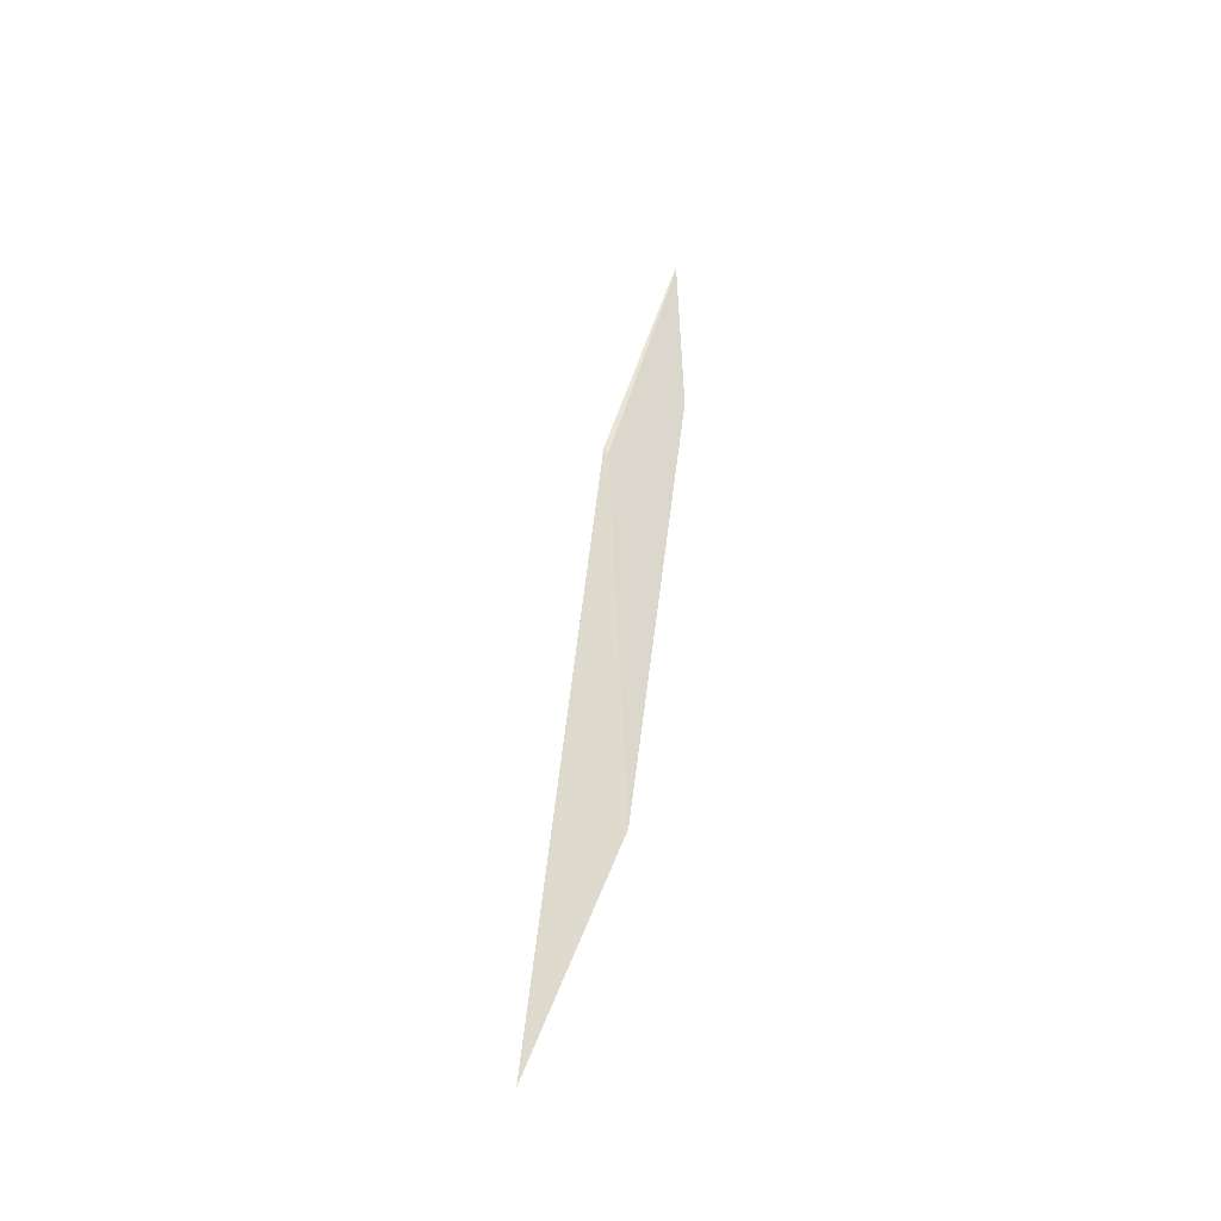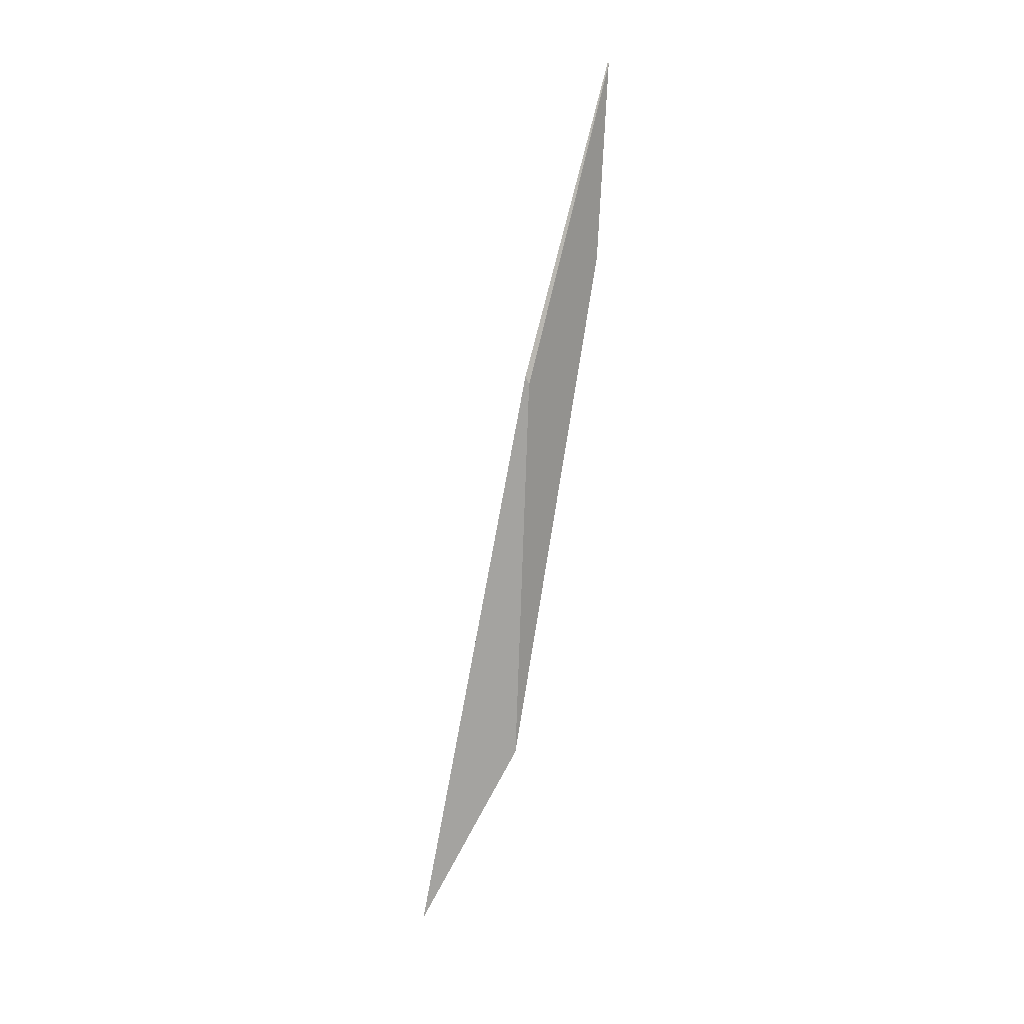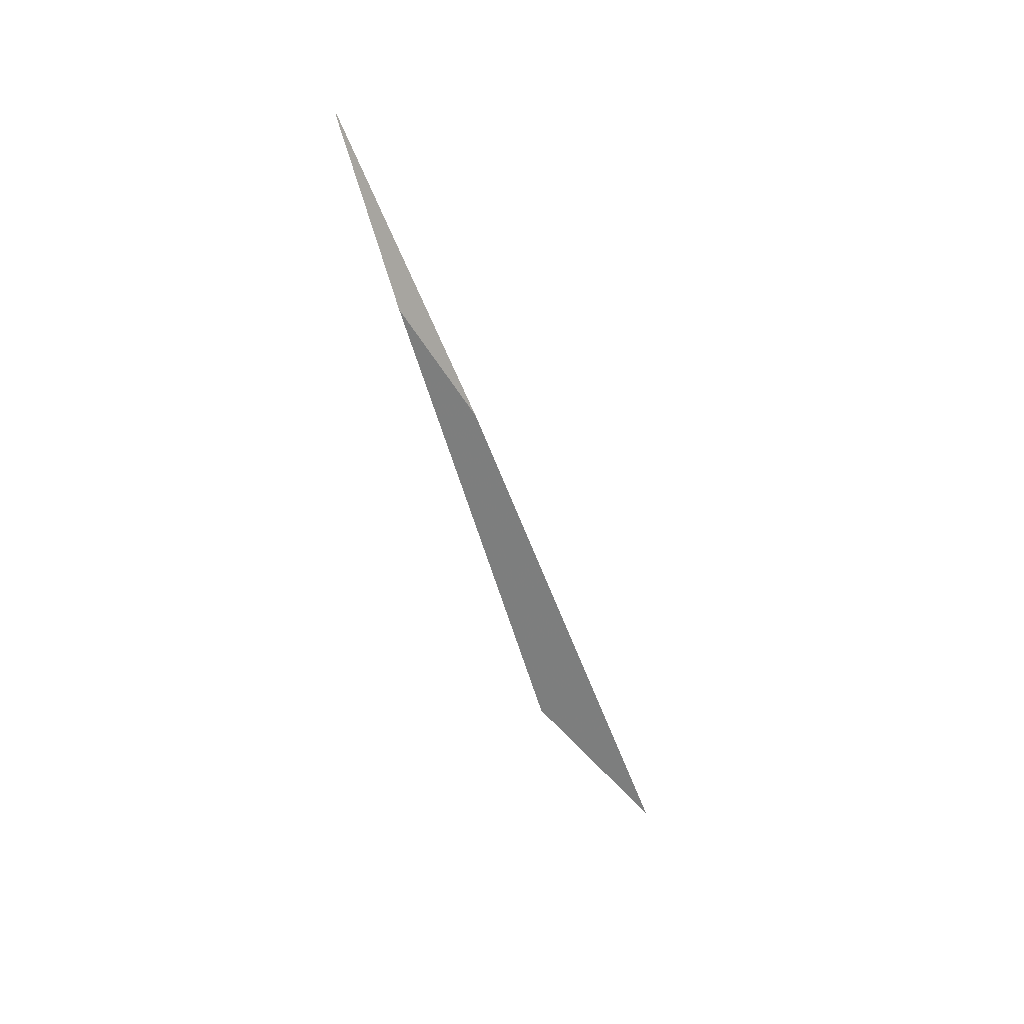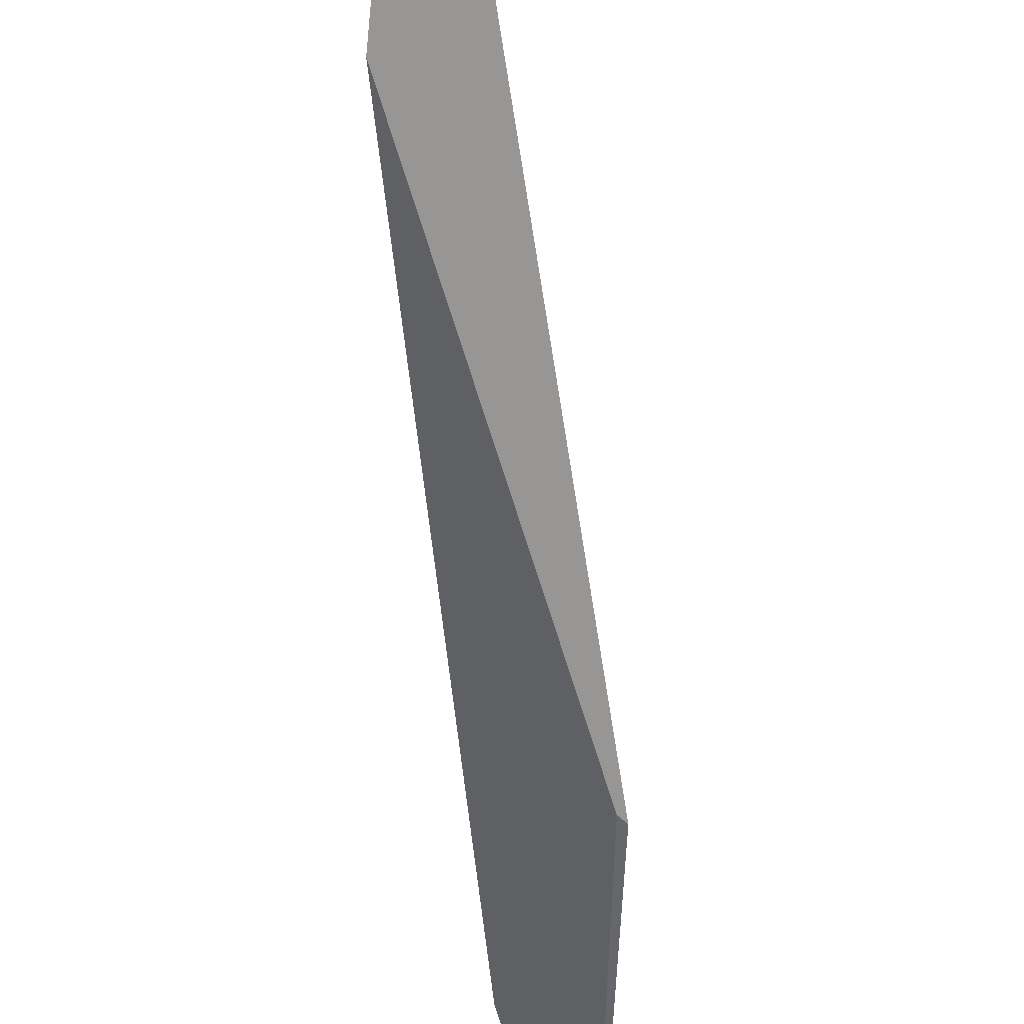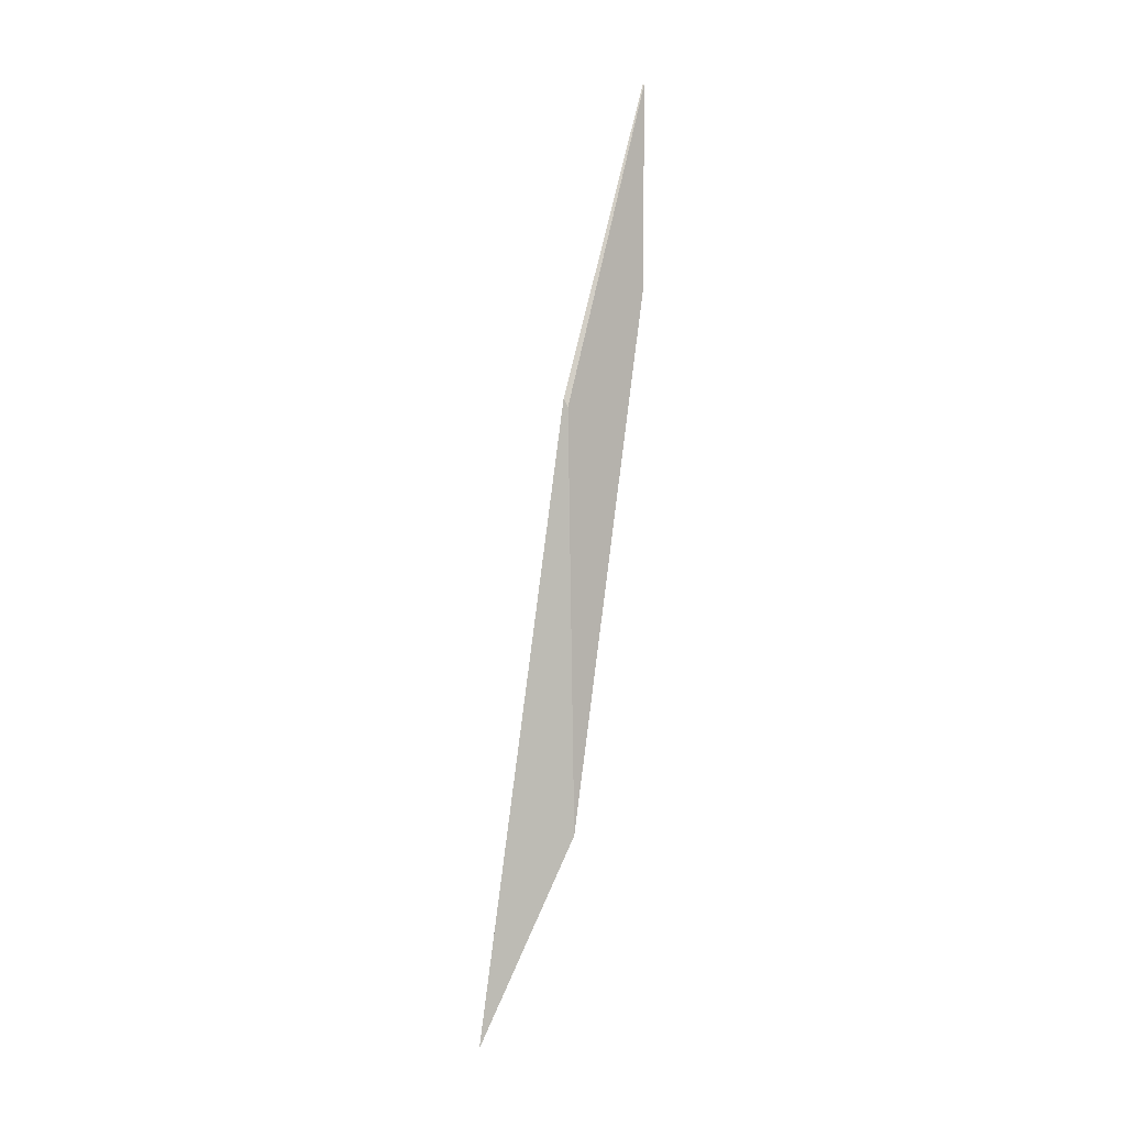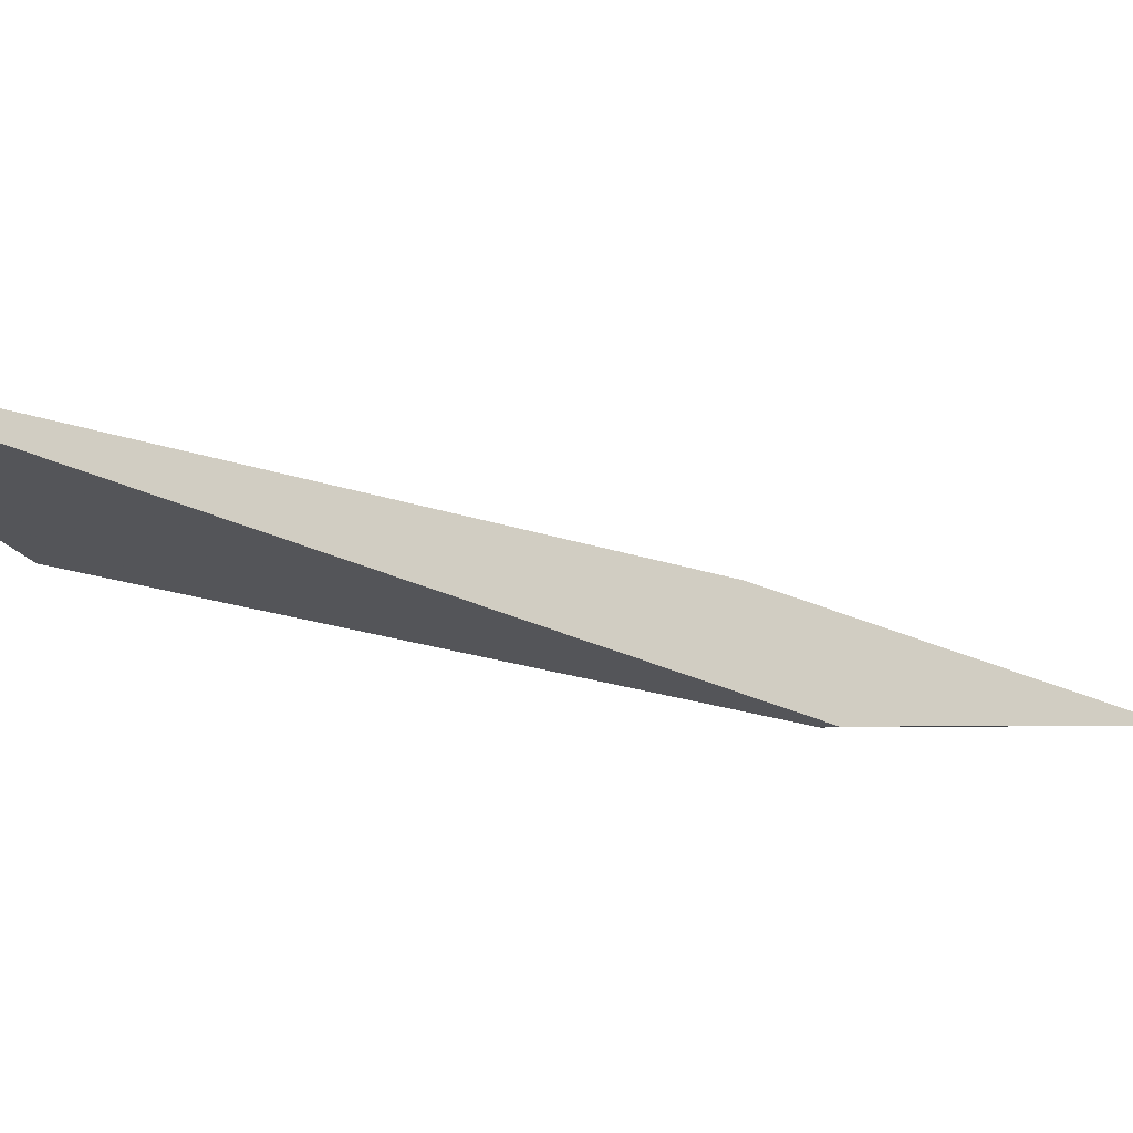
<metadata>
{"format":"obj","ext":"obj","renderer":"f3d","projection":"perspective","resolution":1024,"background":"white","views":[{"elev":-59.3,"azim":-20.4,"up":"+Z"},{"elev":-4.6,"azim":-32.2,"up":"+Z"},{"elev":38.4,"azim":104.2,"up":"+Z"},{"elev":-39.0,"azim":-173.2,"up":"+Y"},{"elev":-19.5,"azim":-24.5,"up":"+Z"},{"elev":14.2,"azim":-135.8,"up":"+Y"}]}
</metadata>
<code>
o WoodenBrokenPlanks_721
v 5.056 85.17 31.08
v 4.426 83.77 35.24
v 3.36 85.48 27.97
v 4.857 88.44 19.39
v 4.559 86.73 28.18
v 4.402 83.77 35.27
v 3.254 85.48 28.14
v 3.845 91.21 15.12
f 1 5 6 2
f 7 3 2 6
f 5 8 7 6
f 5 1 4 8
f 4 3 7 8
f 1 2 3 4

</code>
